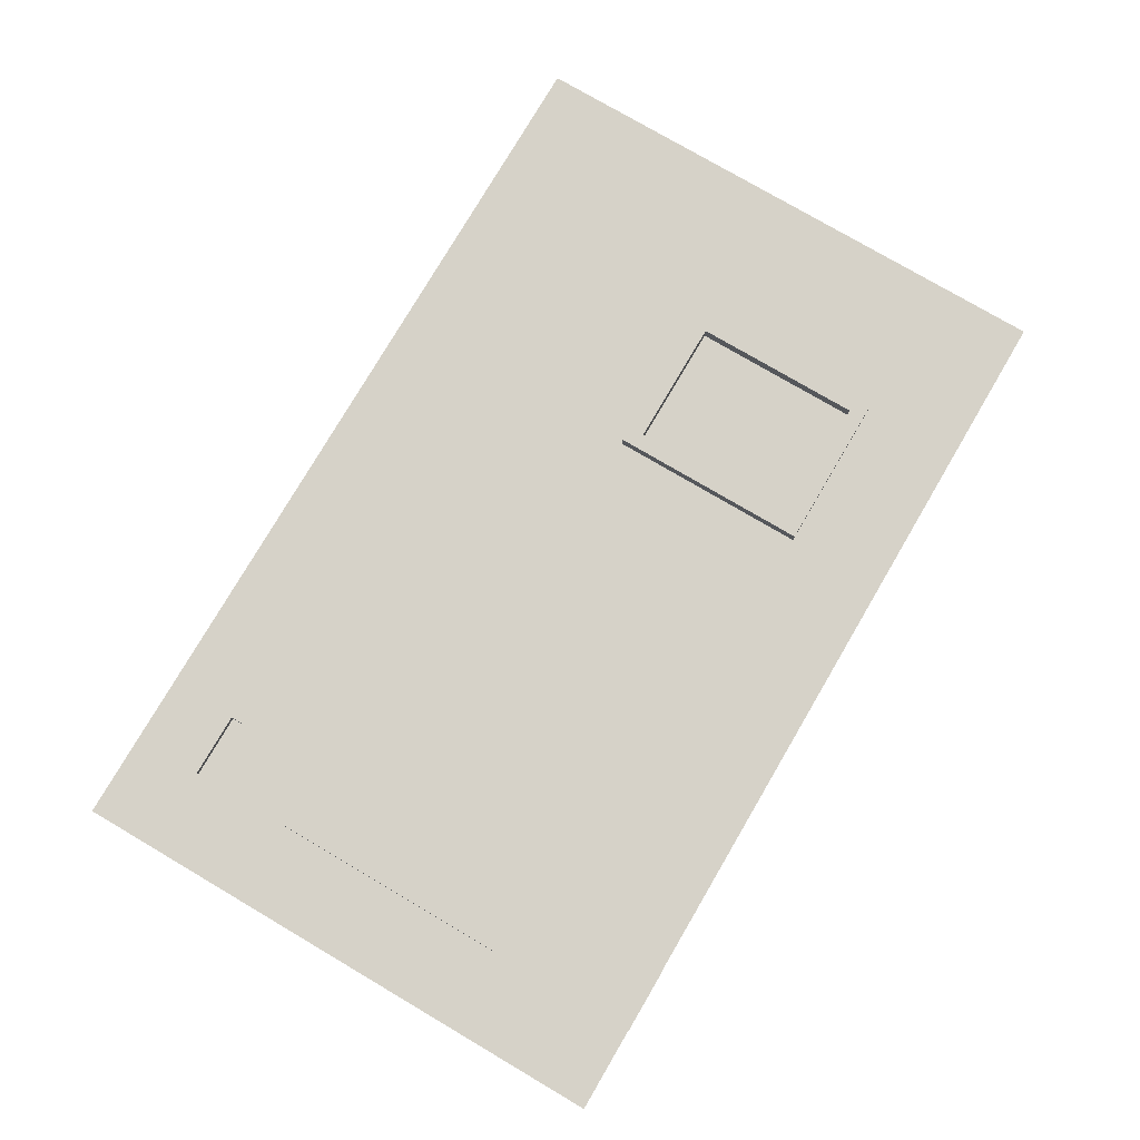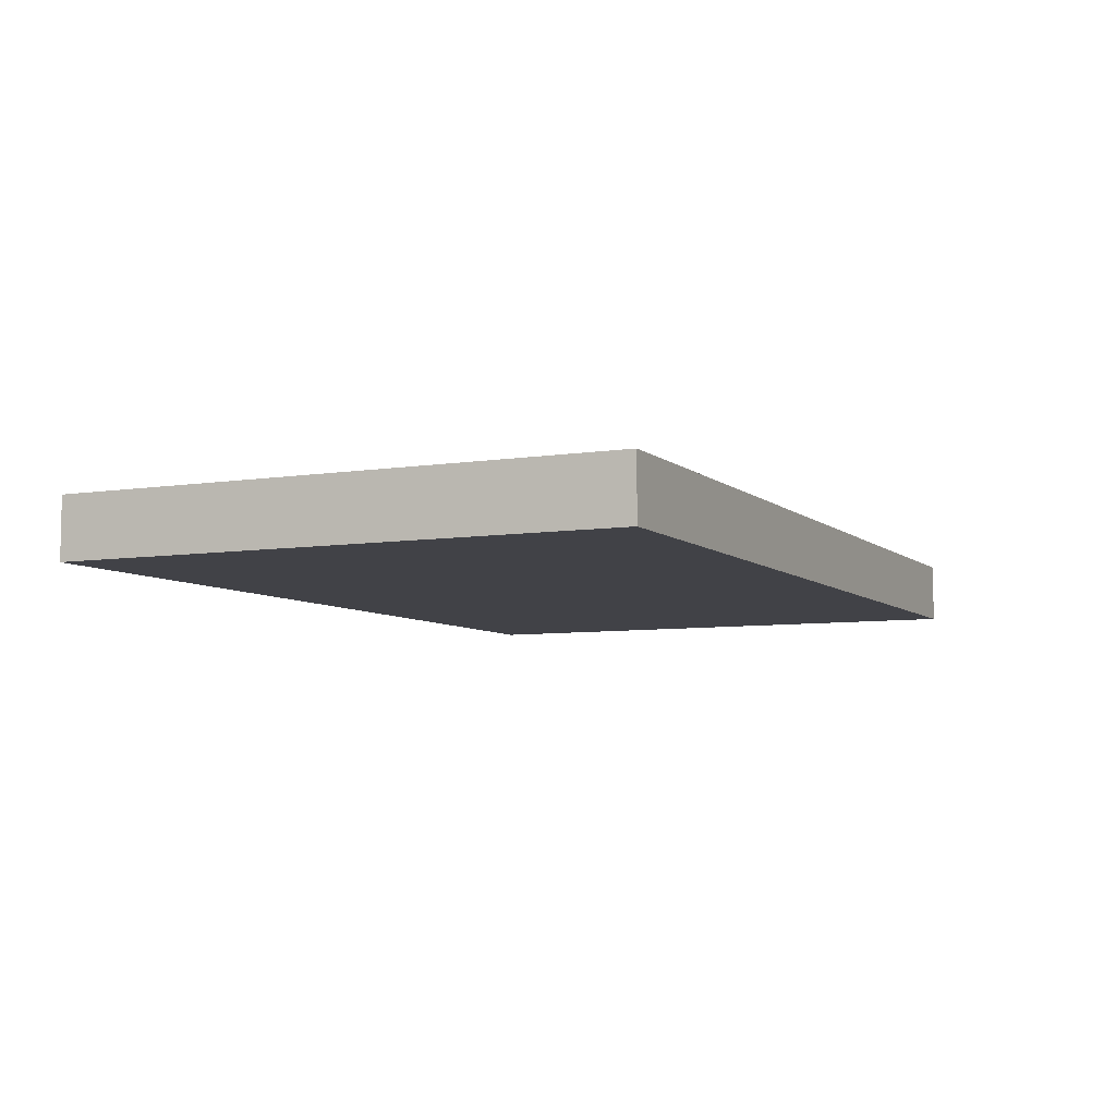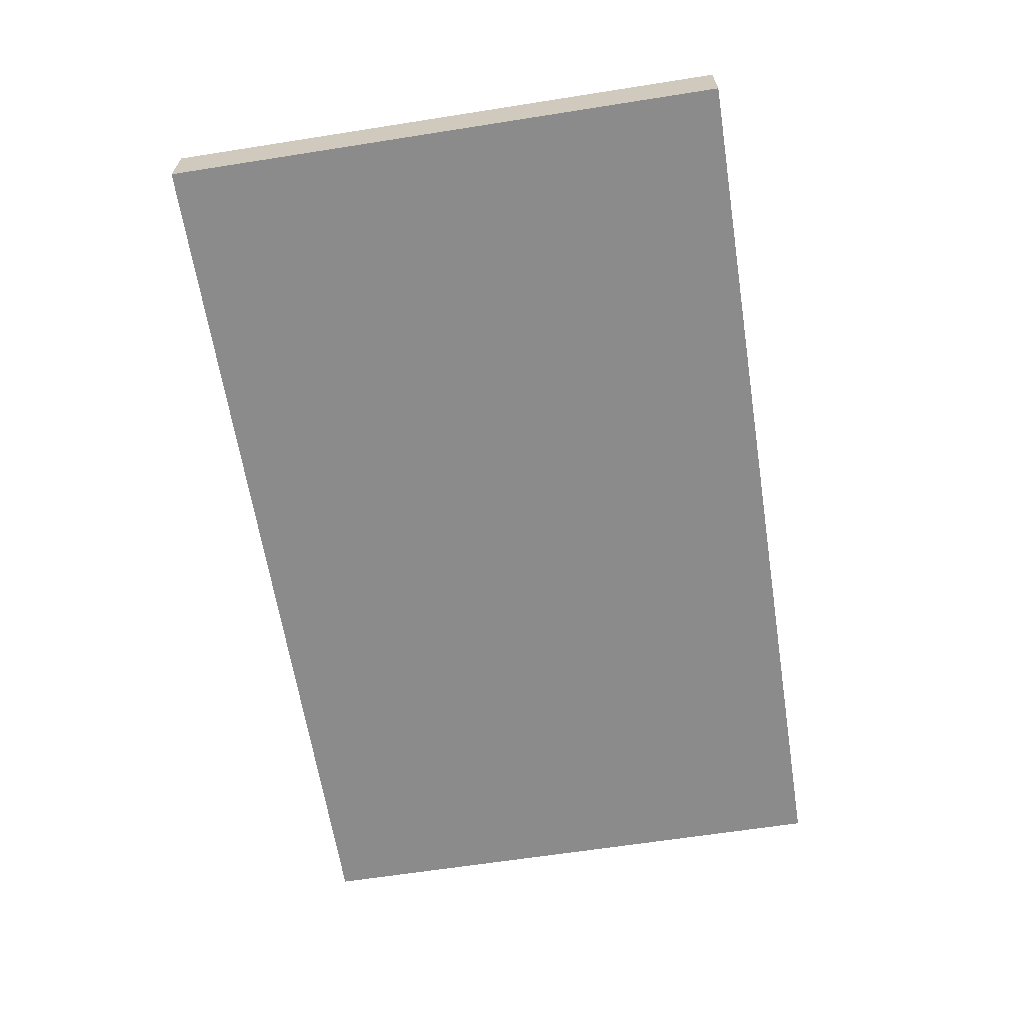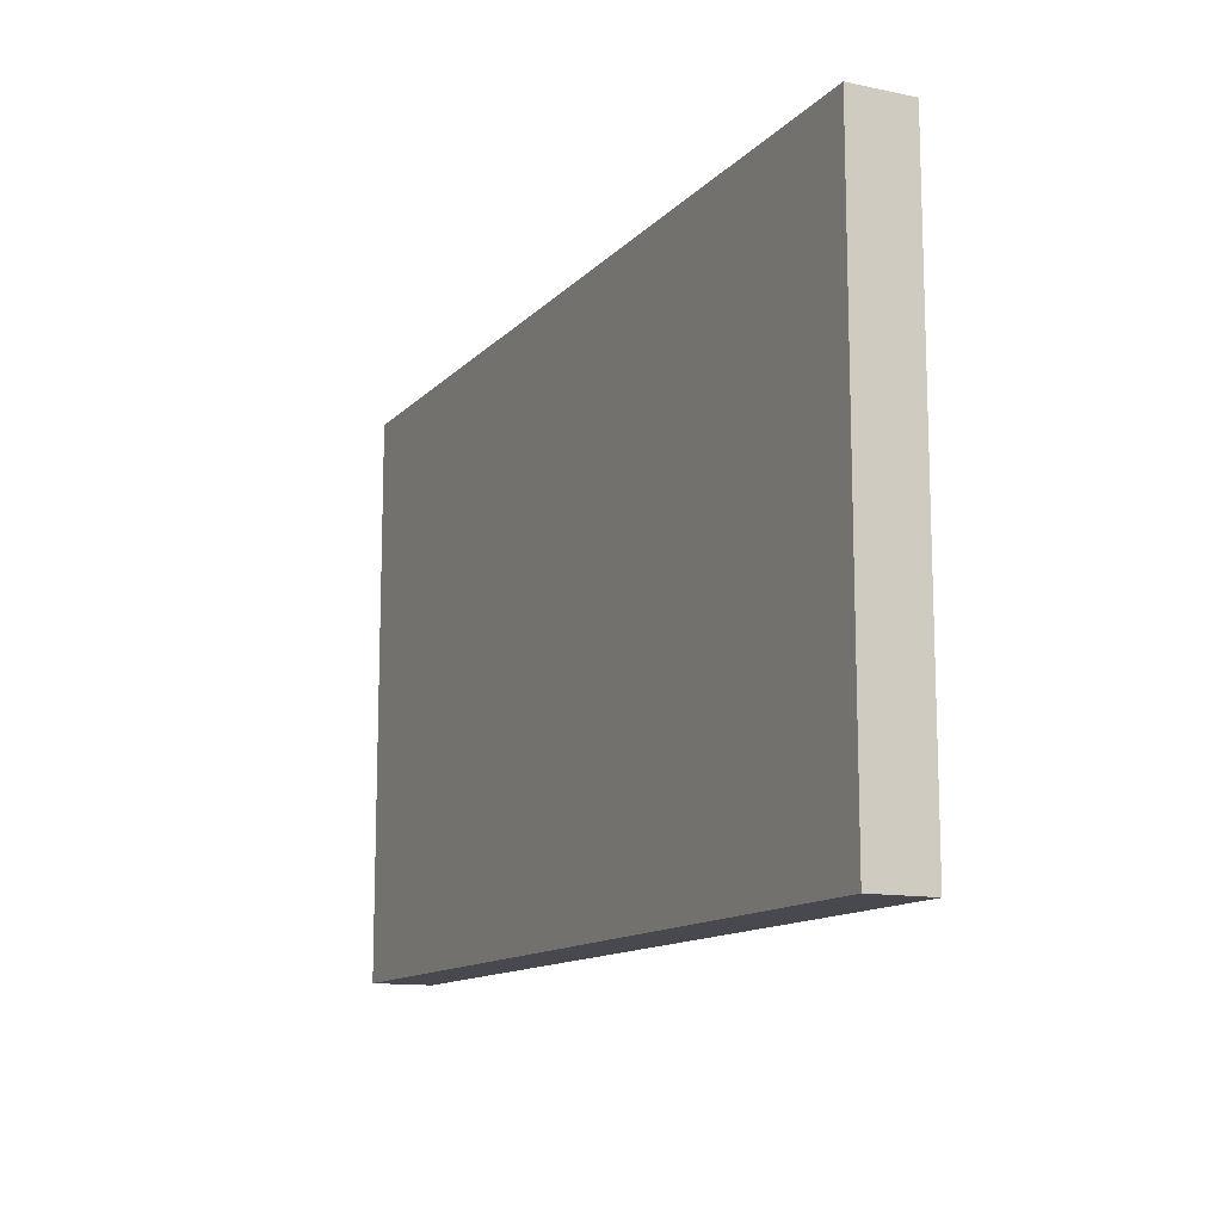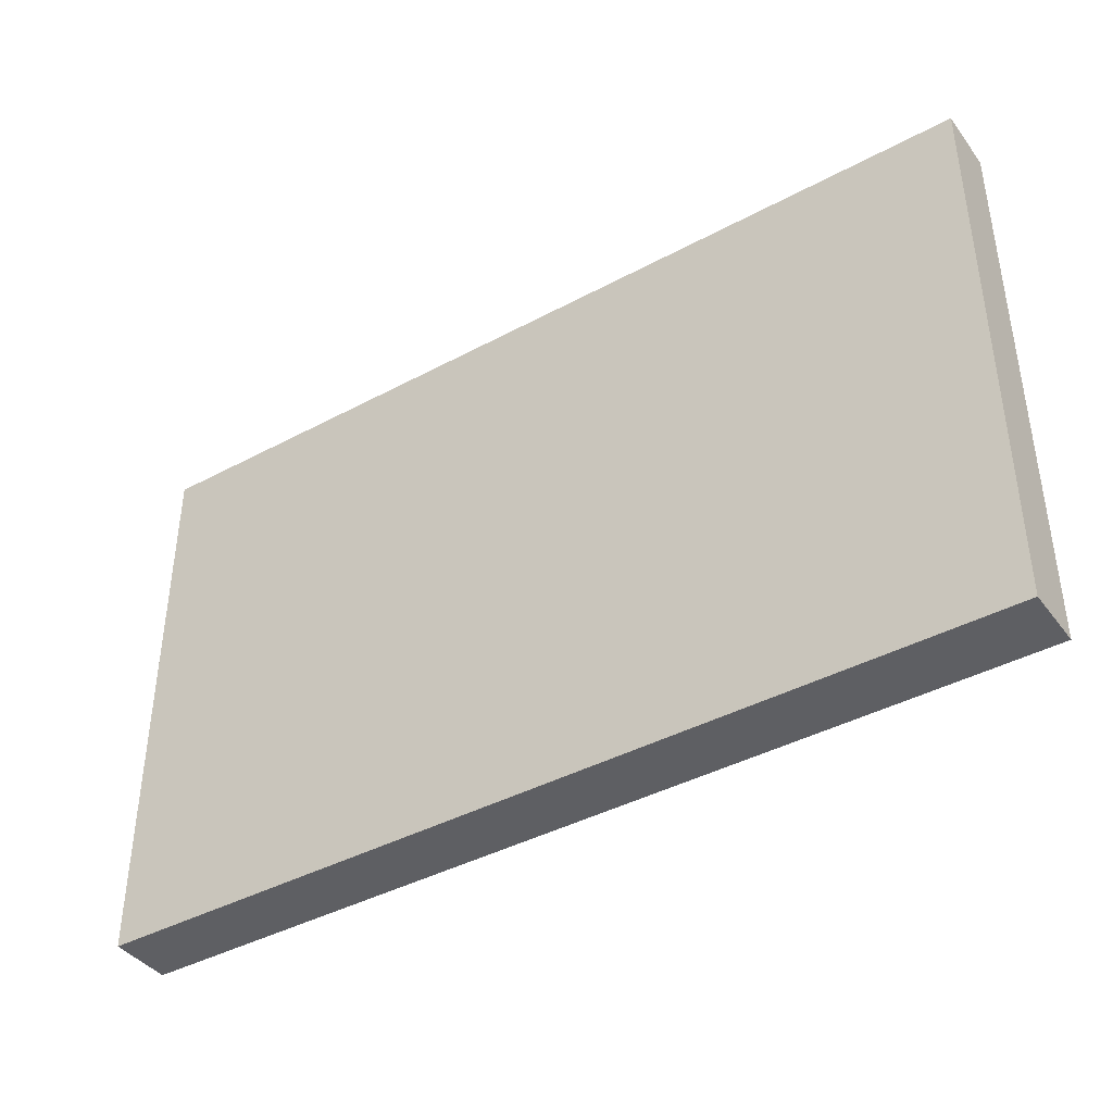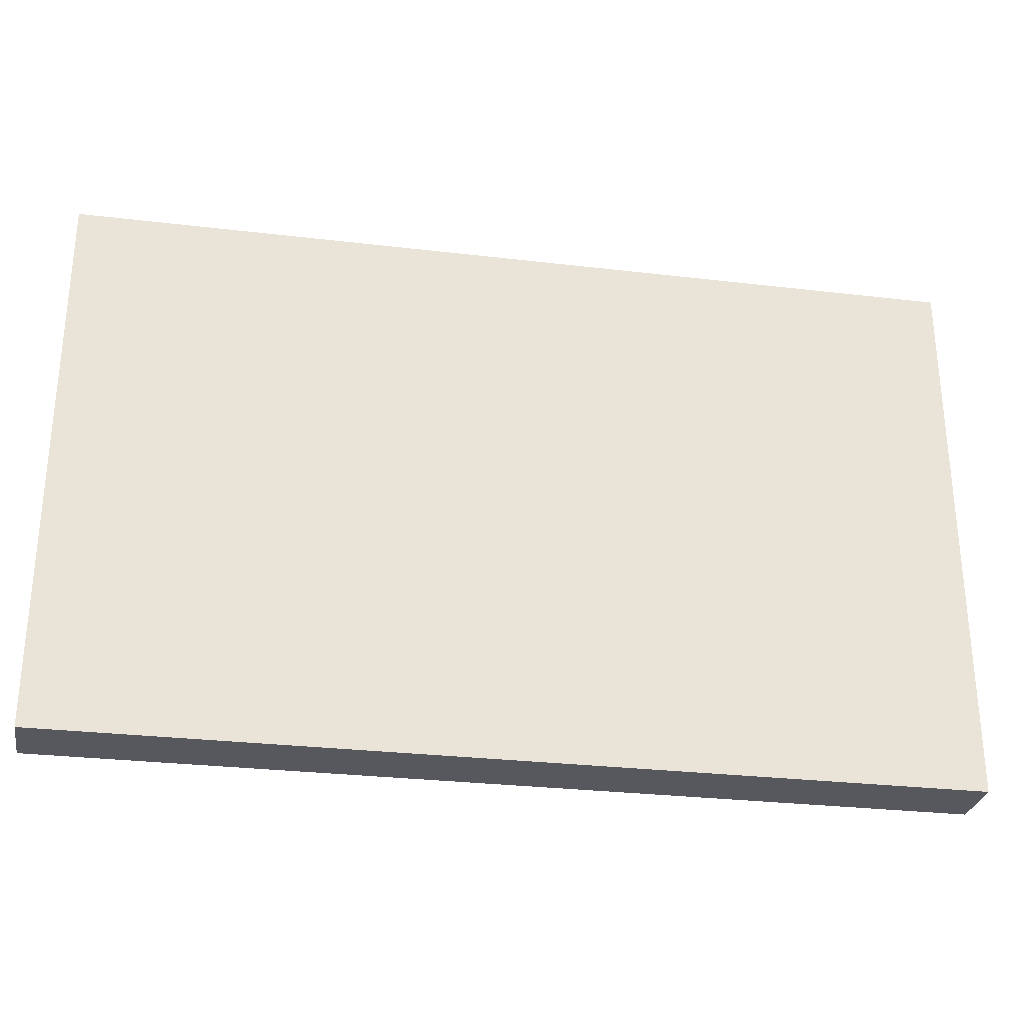
<metadata>
{"format":"obj","ext":"obj","renderer":"f3d","projection":"perspective","resolution":1024,"background":"white","views":[{"elev":77.8,"azim":120.4,"up":"+Z"},{"elev":-6.8,"azim":-64.8,"up":"+Z"},{"elev":-64.0,"azim":-81.0,"up":"+Z"},{"elev":-12.6,"azim":-115.6,"up":"+Y"},{"elev":-40.7,"azim":-146.6,"up":"+Y"},{"elev":-28.9,"azim":170.0,"up":"+Y"}]}
</metadata>
<code>
g style_6
v -2.094 -1.3 0.1421
v -2.094 1.3 0.1421
v 2.094 -1.3 0.1421
v 2.094 1.3 0.1421
v 2.094 -1.3 -0.1421
v 2.094 1.3 -0.1421
v -2.094 -1.3 -0.1421
v -2.094 1.3 -0.1421
v -1.716 -1.3 0.1421
v -1.716 1.3 0.1421
v 1.707 -1.3 0.1421
v 1.707 1.3 0.1421
v -1.371 -1.3 0.1421
v -1.371 1.3 0.1421
v -0.634 -1.3 0.1421
v -0.634 1.3 0.1421
v -1.371 0.8418 0.1421
v -0.634 0.8418 0.1421
v -1.371 -0.08404 0.1421
v -0.634 -0.08404 0.1421
v -1.3 0.7705 0.1421
v -0.7052 0.7705 0.1421
v -1.3 -0.01282 0.1421
v -0.7052 -0.01282 0.1421
v -1.3 0.6567 0.1421
v -0.7052 0.6567 0.1421
v -1.3 0.5109 0.1421
v -0.7052 0.5109 0.1421
v -1.3 0.3774 0.1421
v -0.7052 0.3774 0.1421
v -1.3 0.2471 0.1421
v -0.7052 0.2471 0.1421
v -1.3 0.1137 0.1421
v -0.7052 0.1137 0.1421
v 1.408 -1.3 0.1421
v 1.408 1.3 0.1421
v 1.707 -0.9811 0.1421
v 1.408 -0.9811 0.1421
v 1.707 -0.8938 0.1421
v 1.408 -0.8938 0.1421
v 1.707 1.3 0.2068
v 1.408 1.3 0.2068
v 1.707 -0.8938 0.2068
v 1.408 -0.8938 0.2068
v -1.371 0.8418 0.2124
v -0.634 0.8418 0.2124
v -1.371 -0.08404 0.2124
v -0.634 -0.08404 0.2124
v -1.3 0.7705 0.2124
v -0.7052 0.7705 0.2124
v -1.3 -0.01282 0.2124
v -0.7052 -0.01282 0.2124
v -1.3 0.6567 0.2124
v -0.7052 0.6567 0.2124
v -1.3 0.5109 0.2124
v -0.7052 0.5109 0.2124
v -1.3 0.3774 0.2124
v -0.7052 0.3774 0.2124
v -1.3 0.2471 0.2124
v -0.7052 0.2471 0.2124
v -1.3 0.1137 0.2124
v -0.7052 0.1137 0.2124
v -1.371 0.8418 0.2129
v -0.634 0.8418 0.2129
v -1.371 -0.08404 0.2129
v -0.634 -0.08404 0.2129
v -1.3 0.7705 0.2129
v -0.7052 0.7705 0.2129
v -1.3 -0.01282 0.2129
v -0.7052 -0.01282 0.2129
v -1.3 0.6567 0.2129
v -0.7052 0.6567 0.2129
v -1.3 0.5109 0.2129
v -0.7052 0.5109 0.2129
v -1.3 0.3774 0.2129
v -0.7052 0.3774 0.2129
v -1.3 0.2471 0.2129
v -0.7052 0.2471 0.2129
v -1.3 0.1137 0.2129
v -0.7052 0.1137 0.2129
v -1.371 0.8418 0.2129
v -0.634 0.8418 0.2129
v -1.371 -0.08404 0.2129
v -0.634 -0.08404 0.2129
v -1.3 0.7705 0.2129
v -0.7052 0.7705 0.2129
v -1.3 -0.01282 0.2129
v -0.7052 -0.01282 0.2129
v -1.3 0.6567 0.2129
v -0.7052 0.6567 0.2129
v -1.3 0.5109 0.2129
v -0.7052 0.5109 0.2129
v -1.3 0.3774 0.2129
v -0.7052 0.3774 0.2129
v -1.3 0.2471 0.2129
v -0.7052 0.2471 0.2129
v -1.3 0.1137 0.2129
v -0.7052 0.1137 0.2129
v 1.707 -0.9811 0.1041
v 1.408 -0.9811 0.1041
v 1.707 -0.8938 0.1041
v 1.408 -0.8938 0.1041
f 10 14 16 36 12 4 6 8 2
f 5 3 11 35 15 13 9 1 7
f 38 40 36 16 18 20 15 35
f 19 17 14 10 9 13
f 82 86 90 92 94 96 98 88 84
f 83 87 97 95 93 91 89 85 81
f 39 37 11 3 4 12
f 5 6 4 3
f 7 8 6 5
f 1 2 8 7
f 10 2 1 9
f 43 41 42 44
f 20 19 13 15
f 18 16 14 17
f 24 34 33 23
f 84 88 87 83
f 81 85 86 82
f 26 22 21 25
f 28 26 25 27
f 30 28 27 29
f 32 30 29 31
f 34 32 31 33
f 38 35 11 37
f 102 100 99 101
f 39 43 44 40
f 12 41 43 39
f 36 42 41 12
f 40 44 42 36
f 18 46 48 20
f 26 54 50 22
f 28 56 54 26
f 30 58 56 28
f 32 60 58 30
f 34 62 60 32
f 24 52 62 34
f 19 47 45 17
f 33 61 51 23
f 31 59 61 33
f 29 57 59 31
f 27 55 57 29
f 25 53 55 27
f 21 49 53 25
f 20 48 47 19
f 23 51 52 24
f 17 45 46 18
f 22 50 49 21
f 46 64 66 48
f 54 72 68 50
f 56 74 72 54
f 58 76 74 56
f 60 78 76 58
f 62 80 78 60
f 52 70 80 62
f 47 65 63 45
f 61 79 69 51
f 59 77 79 61
f 57 75 77 59
f 55 73 75 57
f 53 71 73 55
f 49 67 71 53
f 48 66 65 47
f 51 69 70 52
f 45 63 64 46
f 50 68 67 49
f 64 82 84 66
f 72 90 86 68
f 74 92 90 72
f 76 94 92 74
f 78 96 94 76
f 80 98 96 78
f 70 88 98 80
f 65 83 81 63
f 79 97 87 69
f 77 95 97 79
f 75 93 95 77
f 73 91 93 75
f 71 89 91 73
f 67 85 89 71
f 66 84 83 65
f 69 87 88 70
f 63 81 82 64
f 68 86 85 67
f 40 102 101 39
f 38 100 102 40
f 37 99 100 38
f 39 101 99 37

</code>
